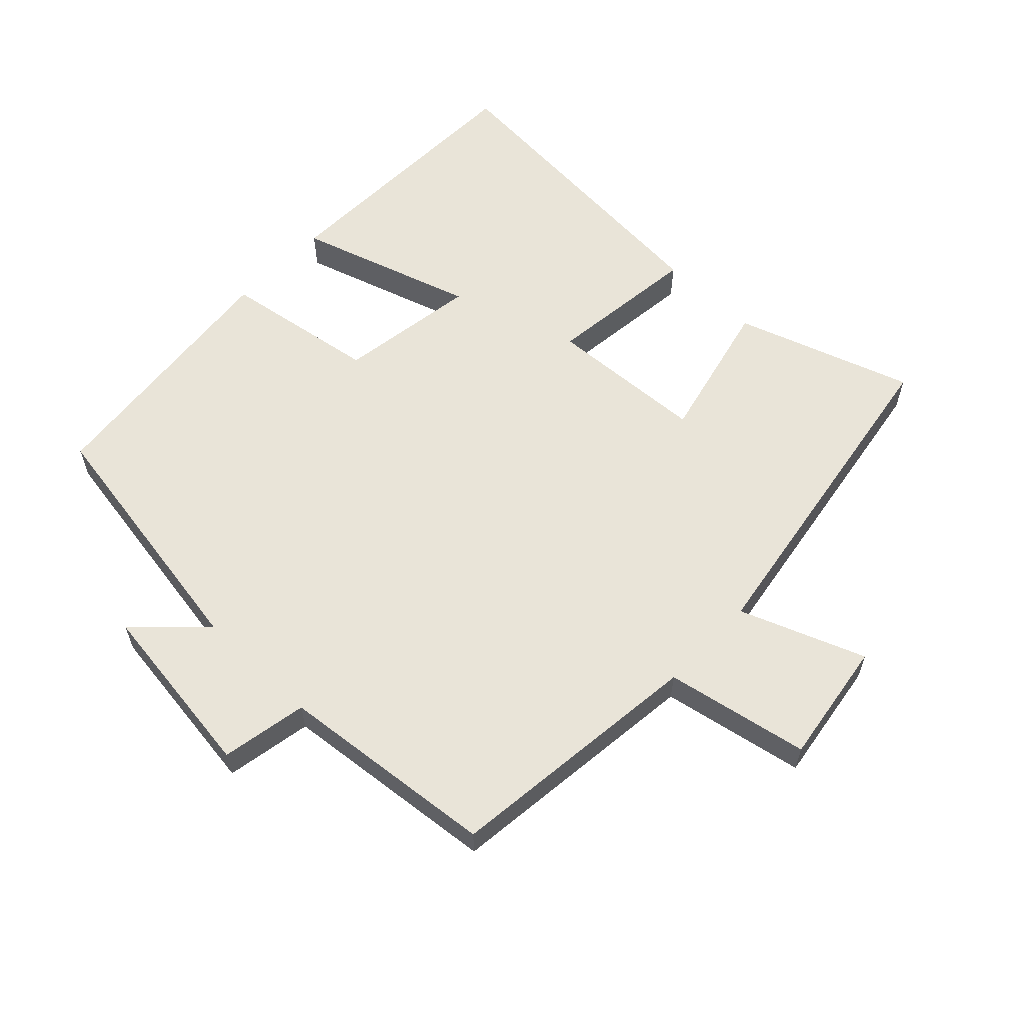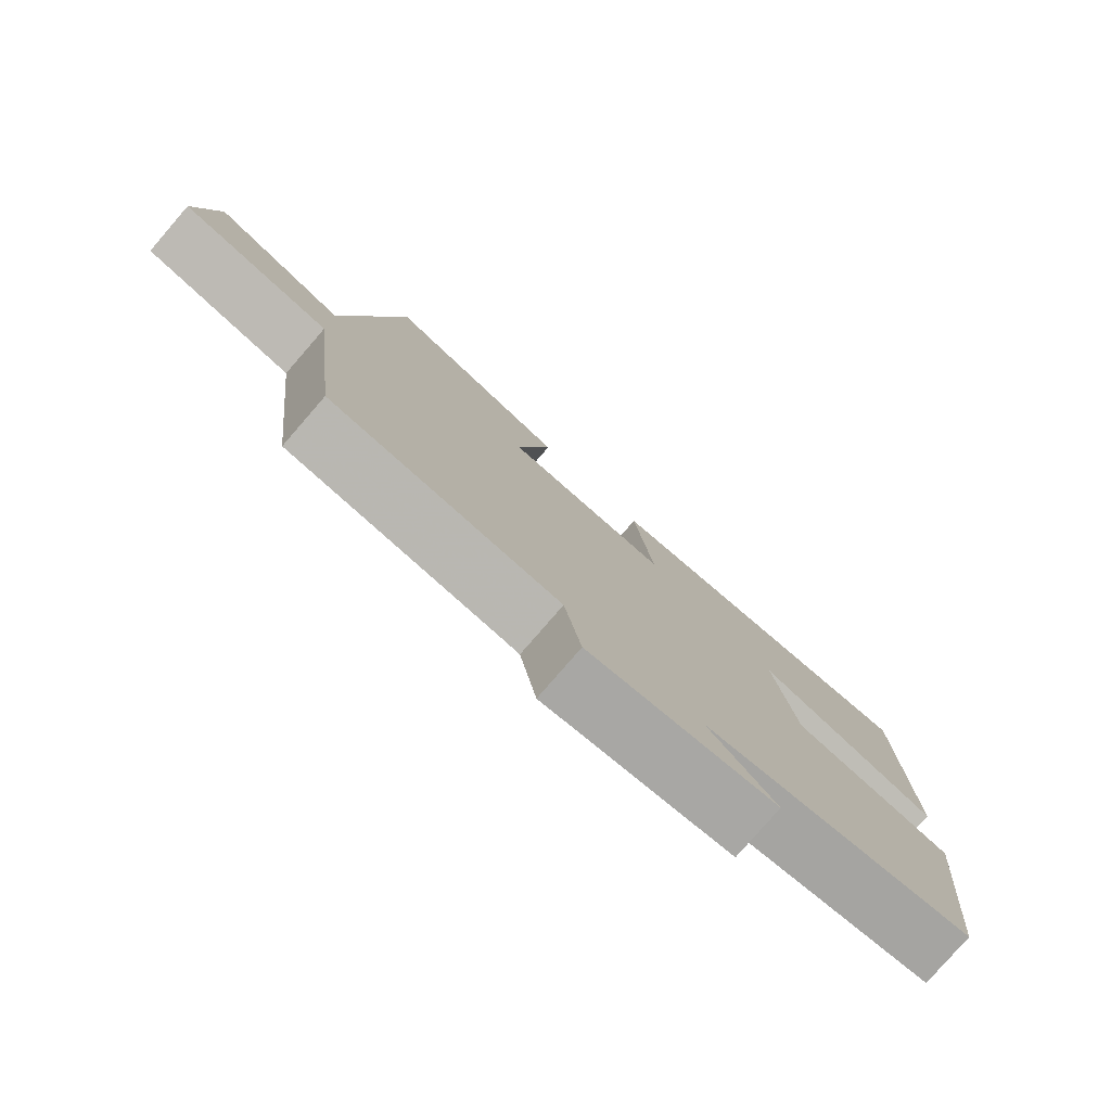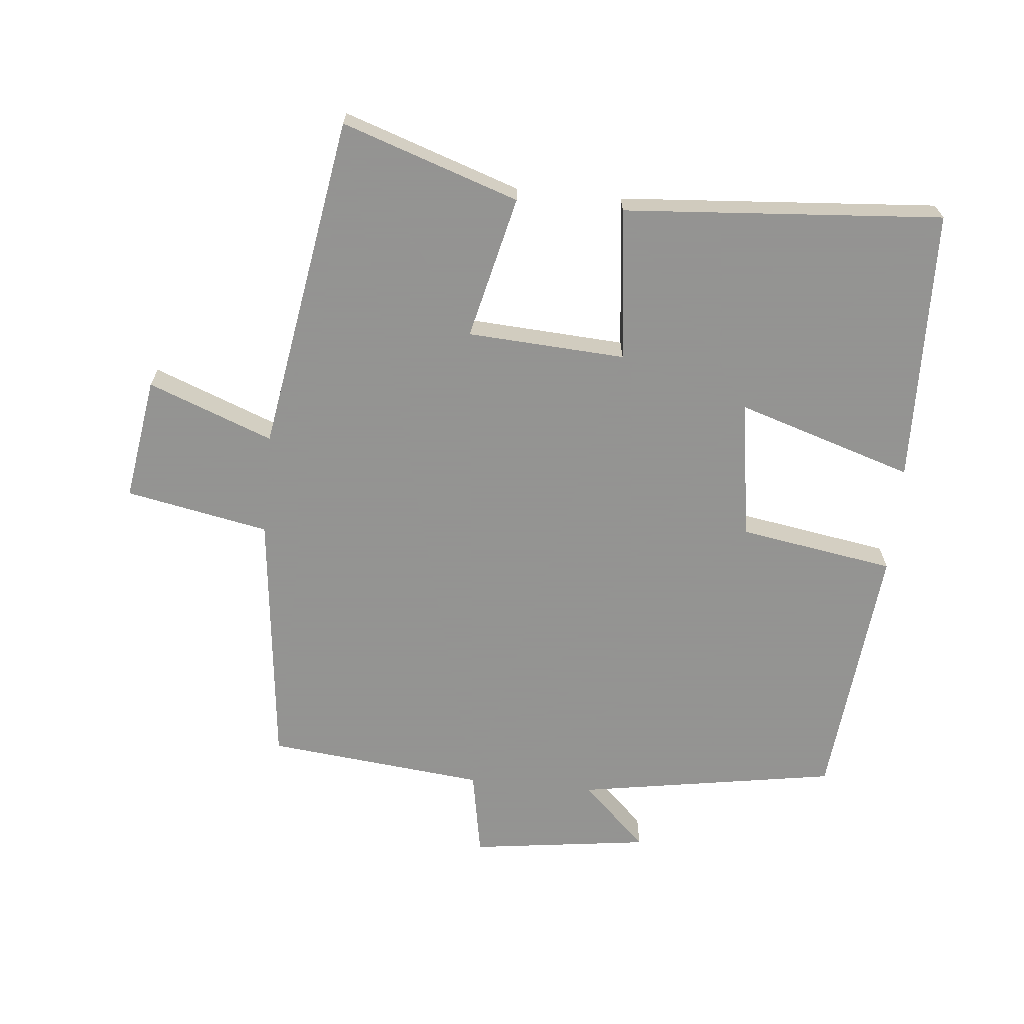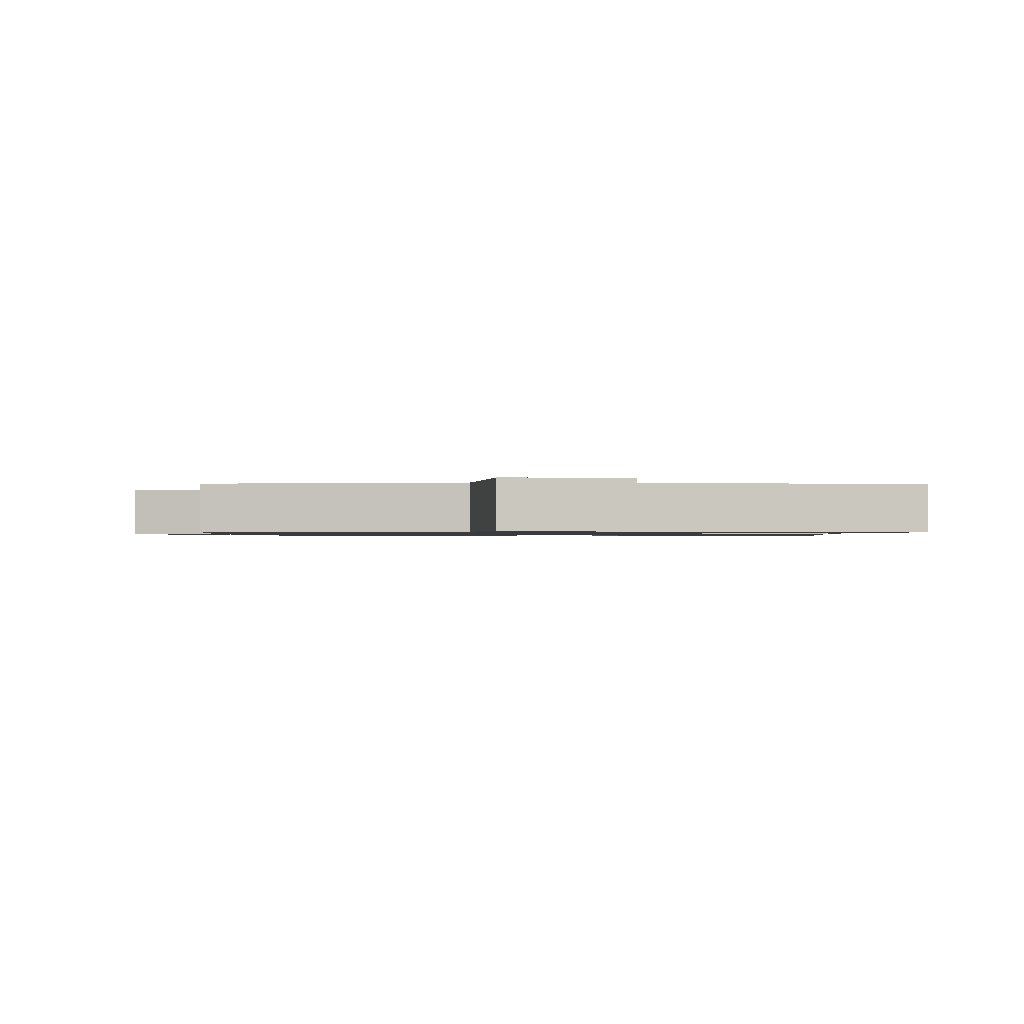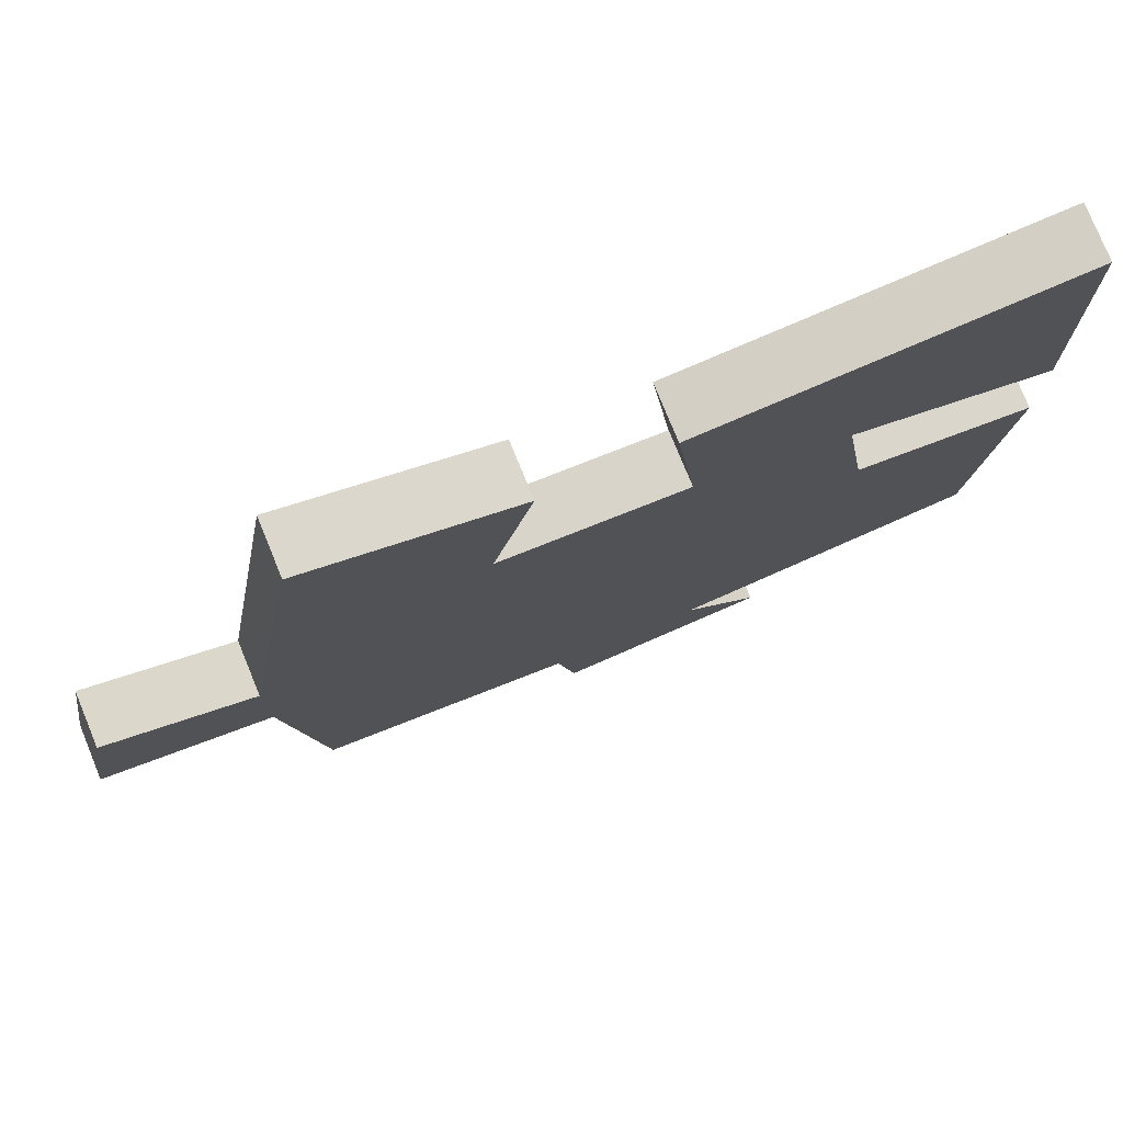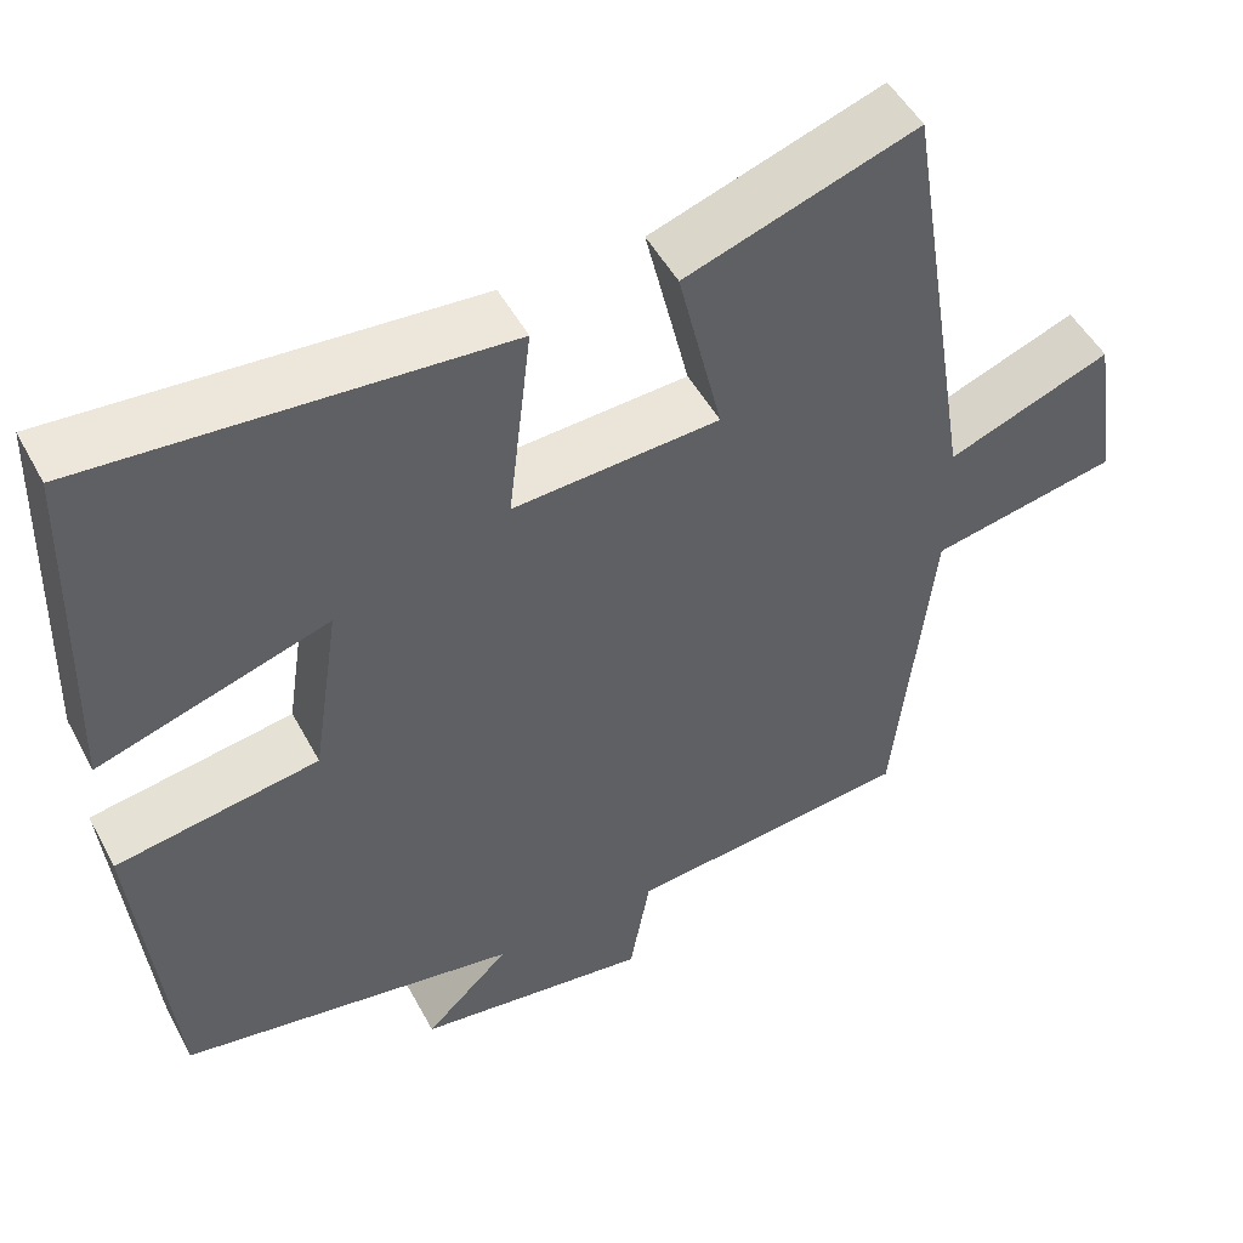
<metadata>
{"format":"obj","ext":"obj","renderer":"f3d","projection":"perspective","resolution":1024,"background":"white","views":[{"elev":60.1,"azim":-136.3,"up":"+Y"},{"elev":-79.2,"azim":-40.9,"up":"+Z"},{"elev":-66.9,"azim":-5.6,"up":"+Y"},{"elev":-1.0,"azim":-89.2,"up":"+Y"},{"elev":77.8,"azim":-22.3,"up":"+Z"},{"elev":50.0,"azim":152.5,"up":"+Z"}]}
</metadata>
<code>
v -0.418 0.07 0.59
v -0.152 0.07 0.5
v -0.203 0.07 0.284
v 0.035 0.07 0.27
v 0.008 0.07 0.5
v 0.488 0.07 0.536
v 0.5 0.07 0.123
v 0.234 0.07 0.207
v 0.266 0.07 -0.003
v 0.5 0.07 -0.041
v 0.461 0.07 -0.435
v 0.069 0.07 -0.5
v 0.167 0.07 -0.594
v -0.103 0.07 -0.63
v -0.127 0.07 -0.5
v -0.456 0.07 -0.466
v -0.5 0.07 -0.074
v -0.716 0.07 -0.032
v -0.688 0.07 0.154
v -0.5 0.07 0.082
v -0.418 0 0.59
v -0.152 0 0.5
v -0.203 0 0.284
v 0.035 0 0.27
v 0.008 0 0.5
v 0.488 0 0.536
v 0.5 0 0.123
v 0.234 0 0.207
v 0.266 0 -0.003
v 0.5 0 -0.041
v 0.461 0 -0.435
v 0.069 0 -0.5
v 0.167 0 -0.594
v -0.103 0 -0.63
v -0.127 0 -0.5
v -0.456 0 -0.466
v -0.5 0 -0.074
v -0.716 0 -0.032
v -0.688 0 0.154
v -0.5 0 0.082
f 17 18 19 20
f 17 20 1
f 16 17 1
f 15 16 1
f 12 13 14 15
f 11 12 15
f 10 11 15
f 9 10 15
f 8 9 15
f 6 7 8
f 5 6 8
f 4 5 8
f 3 4 8 15
f 1 2 3
f 1 3 15
f 40 39 38 37
f 21 40 37
f 21 37 36
f 21 36 35
f 35 34 33 32
f 35 32 31
f 35 31 30
f 35 30 29
f 35 29 28
f 28 27 26
f 28 26 25
f 28 25 24
f 35 28 24 23
f 23 22 21
f 35 23 21
f 1 21 22 2
f 2 22 23 3
f 3 23 24 4
f 4 24 25 5
f 5 25 26 6
f 6 26 27 7
f 7 27 28 8
f 8 28 29 9
f 9 29 30 10
f 10 30 31 11
f 11 31 32 12
f 12 32 33 13
f 13 33 34 14
f 14 34 35 15
f 15 35 36 16
f 16 36 37 17
f 17 37 38 18
f 18 38 39 19
f 19 39 40 20
f 20 40 21 1

</code>
